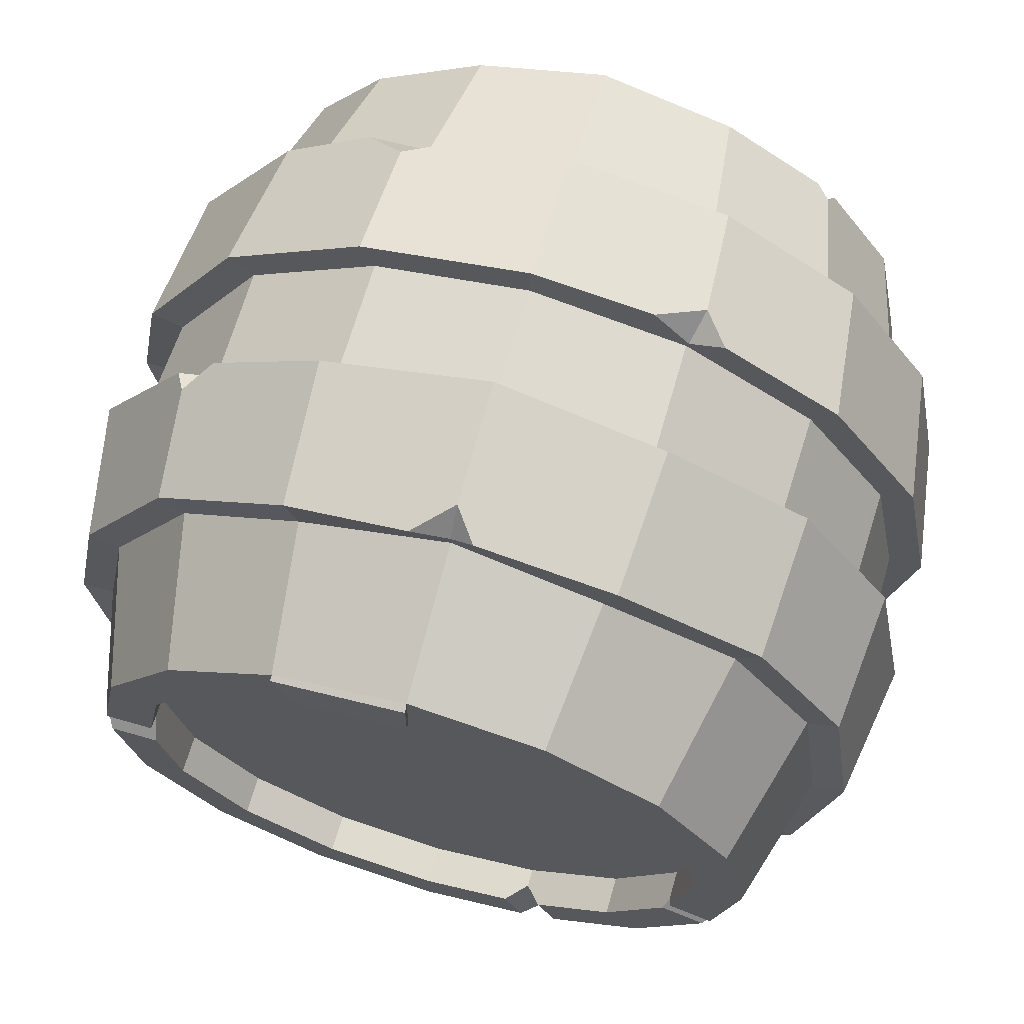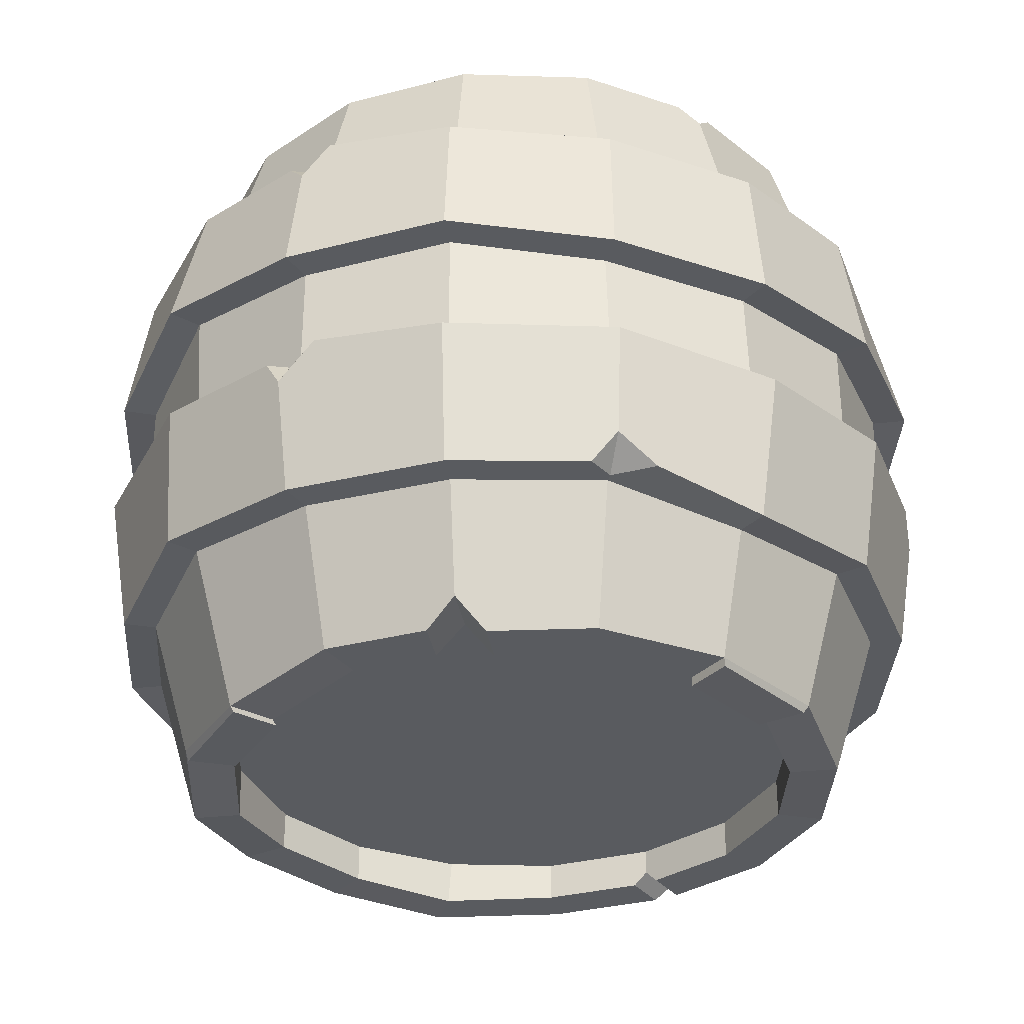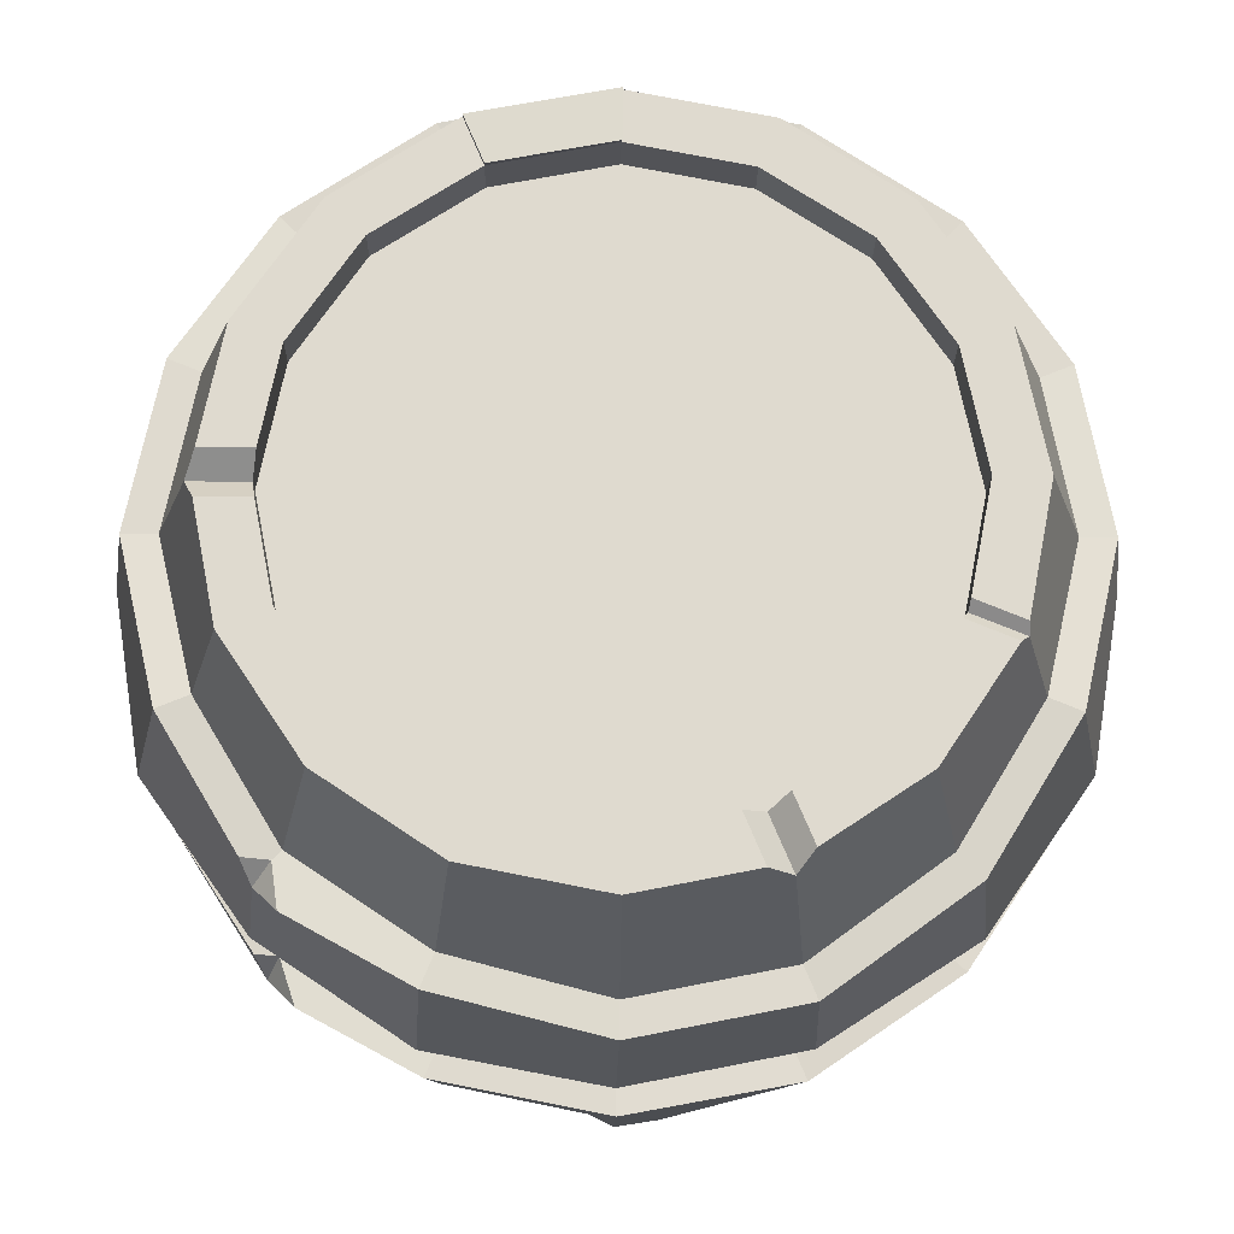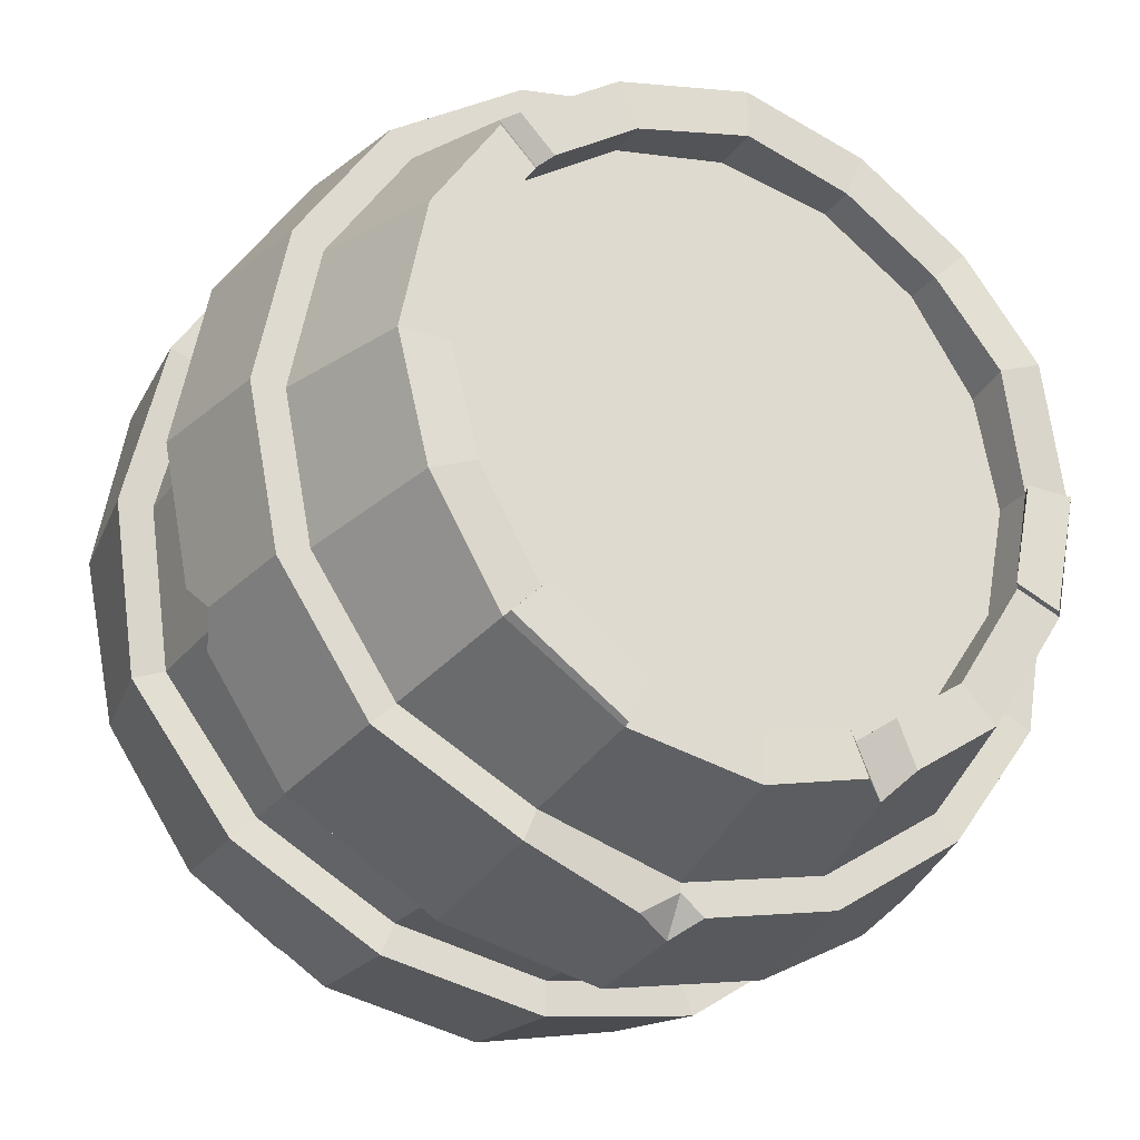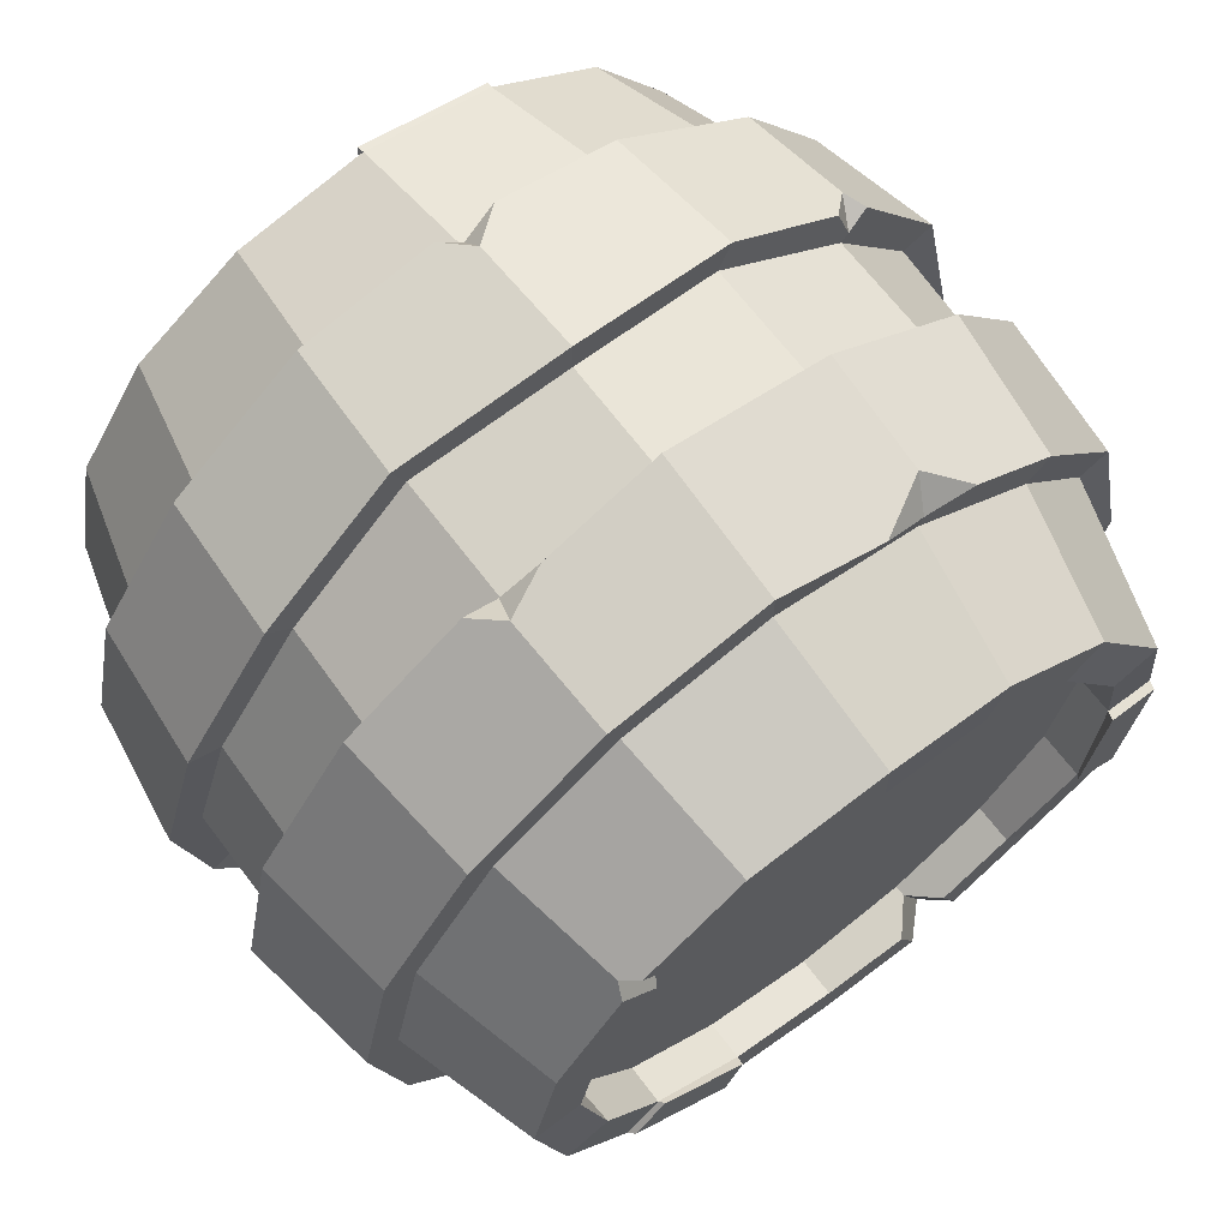
<metadata>
{"format":"obj","ext":"obj","renderer":"f3d","projection":"perspective","resolution":1024,"background":"white","views":[{"elev":67.3,"azim":-163.9,"up":"+Z"},{"elev":-32.4,"azim":166.3,"up":"+Y"},{"elev":-19.2,"azim":179.4,"up":"+Z"},{"elev":-25.9,"azim":-28.1,"up":"+Z"},{"elev":67.6,"azim":-37.2,"up":"+Z"}]}
</metadata>
<code>
o Cylinder
v 0 -1 -0.8575
v 0 1 -0.8575
v 0.3281 1 -0.7922
v 0.6063 -1 -0.6063
v 0.6063 1 -0.6063
v 0.7855 -1.027 -0.3101
v 0.7922 1 -0.3281
v 0.8575 -1 0
v 0.7855 -1.027 0.3462
v 0.7922 1 0.3281
v 0.6063 -1 0.6063
v 0.6063 1 0.6063
v 0.3281 -1 0.7922
v 0.3281 1 0.7922
v 0.007447 -1.015 0.8686
v 0 1 0.8575
v -0.3281 -1 0.7922
v -0.3281 1 0.7922
v -0.6063 1 0.6063
v -0.7922 -1 0.3281
v -0.7922 1 0.3281
v -0.8575 -1 0
v -0.8575 1 0
v -0.7848 -1.015 -0.317
v -0.6063 -1 -0.6063
v -0.6063 1 -0.6063
v -0.3281 -1 -0.7922
v -0 -0.1833 -1.18
v -0 -0.595 -1.12
v -0.000365 0.5492 -1.137
v 0.004574 0.1392 -1.167
v 0.4516 0.1833 -1.09
v 0.4287 0.595 -1.035
v 0.4272 -0.602 -1.032
v 0.4516 -0.1833 -1.09
v 0.8344 0.1833 -0.8344
v 0.7921 0.595 -0.7921
v 0.7921 -0.595 -0.7921
v 0.8344 -0.1833 -0.8344
v 1.104 0.2209 -0.4631
v 1.017 0.6385 -0.4228
v 1.055 -0.5772 -0.4425
v 1.079 -0.1472 -0.4649
v 1.18 0.1833 0
v 1.12 0.595 0
v 1.12 -0.595 0
v 1.18 -0.1833 0
v 1.102 0.2022 0.4515
v 1.035 0.595 0.4287
v 1.053 -0.5617 0.4341
v 1.086 -0.1379 0.4478
v 0.8351 0.1706 0.8294
v 0.7927 0.5723 0.8003
v 0.7921 -0.595 0.7921
v 0.8344 -0.1833 0.8344
v 0.4516 0.1833 1.09
v 0.4287 0.595 1.035
v 0.4287 -0.595 1.035
v 0.4516 -0.1833 1.09
v 0.003586 0.1538 1.171
v 0.001338 0.5752 1.127
v -0 -0.595 1.12
v -0 -0.1833 1.18
v -0.4516 0.1833 1.09
v -0.4287 0.595 1.035
v -0.4287 -0.595 1.035
v -0.4516 -0.1833 1.09
v -0.8254 0.1449 0.8293
v -0.8052 0.5632 0.7998
v -0.7921 -0.595 0.7921
v -0.8344 -0.1833 0.8344
v -1.081 0.1449 0.4465
v -1.048 0.5632 0.4364
v -1.035 -0.595 0.4287
v -1.09 -0.1833 0.4516
v -1.18 0.1833 0
v -1.12 0.595 0
v -1.12 -0.595 0
v -1.18 -0.1833 0
v -1.101 0.2171 -0.4558
v -1.019 0.6333 -0.4219
v -1.035 -0.595 -0.4287
v -1.09 -0.1833 -0.4516
v -0.8344 0.1833 -0.8344
v -0.7921 0.595 -0.7921
v -0.7921 -0.595 -0.7921
v -0.8344 -0.1833 -0.8344
v -0.447 0.1392 -1.077
v -0.429 0.5492 -1.052
v -0.422 -0.6294 -1.012
v -0.4521 -0.2143 -1.091
v -0.4589 -0.6294 -1.101
v -0.4909 -0.2143 -1.185
v 0 -0.1833 -1.281
v -0.4858 0.1392 -1.171
v -0.4659 0.5492 -1.141
v -0.000365 0.5492 -1.233
v 0.004574 0.1392 -1.269
v -0.8601 -0.595 -0.8601
v -0.9061 -0.1833 -0.9061
v -0.9061 0.1833 -0.9061
v -0.8601 0.595 -0.8601
v -1.124 -0.595 -0.4655
v -1.195 0.2171 -0.4946
v -1.108 0.6333 -0.4587
v -1.216 -0.595 0
v -1.281 -0.1833 0
v -1.281 0.1833 0
v -1.216 0.595 0
v -1.124 -0.595 0.4655
v -1.184 -0.1833 0.4904
v -1.175 0.1449 0.4853
v -1.137 0.5632 0.4732
v -0.8601 -0.595 0.8601
v -0.9061 -0.1833 0.9061
v -0.8971 0.1449 0.901
v -0.8732 0.5632 0.8679
v -0.4655 -0.595 1.124
v -0.4904 0.1833 1.184
v -0.4655 0.595 1.124
v 0 -0.595 1.216
v 0 -0.1833 1.281
v 0.003586 0.1538 1.273
v 0.4904 -0.1833 1.184
v 0.4904 0.1833 1.184
v 0.4655 0.595 1.124
v 0.8601 -0.595 0.8601
v 0.9061 -0.1833 0.9061
v 0.8608 0.5723 0.8683
v 1.142 -0.5617 0.4709
v 1.18 -0.1379 0.4866
v 1.195 0.2022 0.4903
v 1.124 0.595 0.4655
v 1.216 -0.595 0
v 1.281 -0.1833 0
v 1.281 0.1833 0
v 1.216 0.595 0
v 1.144 -0.5772 -0.4793
v 1.173 -0.1472 -0.5037
v 1.197 0.2209 -0.5019
v 1.106 0.6385 -0.4597
v 0.8601 -0.595 -0.8601
v 0.9061 0.1833 -0.9061
v 0.464 -0.602 -1.121
v 0.4904 -0.1833 -1.184
v 0.4904 0.1833 -1.184
v 0.4655 0.595 -1.124
v 0 -1 -1
v 0.3827 1 -0.9239
v 0 1 -1
v 0.7071 -1 -0.7071
v 0.7071 1 -0.7071
v 0.9172 -1.027 -0.3646
v 0.9239 1 -0.3827
v 1 -1 0
v 0.9172 -1.027 0.4008
v 0.9239 1 0.3827
v 0.7071 -1 0.7071
v 0.7071 1 0.7071
v 0.3827 -1 0.9239
v 0.3827 1 0.9239
v 0.007447 -1.015 1.011
v 0 1 1
v -0.3827 -1 0.9239
v -0.3827 1 0.9239
v -0.7071 1 0.7071
v -0.9239 -1 0.3827
v -0.9239 1 0.3827
v -1 -1 0
v -1 1 0
v -0.9164 -1.015 -0.3715
v -0.7071 -1 -0.7071
v -0.7071 1 -0.7071
v -0.3827 -1 -0.9239
v 0 -0.8851 -0.8575
v 0.3281 -0.8851 -0.7922
v 0.3281 0.8851 -0.7922
v 0 0.8851 -0.8575
v 0.6063 -0.8851 -0.6063
v 0.6063 0.8851 -0.6063
v 0.7922 -0.8851 -0.3281
v 0.7922 0.8851 -0.3281
v 0.8575 -0.8851 0
v 0.8575 0.8851 0
v 0.7922 -0.8851 0.3281
v 0.7922 0.8851 0.3281
v 0.6063 -0.8851 0.6063
v 0.6063 0.8851 0.6063
v 0.3281 -0.8851 0.7922
v 0.3281 0.8851 0.7922
v 0 -0.8851 0.8575
v 0 0.8851 0.8575
v -0.3281 -0.8851 0.7922
v -0.3281 0.8851 0.7922
v -0.6063 -0.8851 0.6063
v -0.6063 0.8851 0.6063
v -0.7922 -0.8851 0.3281
v -0.7922 0.8851 0.3281
v -0.8575 -0.8851 0
v -0.8575 0.8851 0
v -0.7922 -0.8851 -0.3281
v -0.7922 0.8851 -0.3281
v -0.6063 -0.8851 -0.6063
v -0.6063 0.8851 -0.6063
v -0.3281 -0.8851 -0.7922
v -0.3281 0.8851 -0.7922
v 0.8452 1 0.06158
v 0.8452 1 -0.06158
v 0.8575 0.9384 0
v 0.9878 1 -0.06158
v 0.9878 1 0.06158
v 1.018 0.941 0
v -0.2676 1 -0.8042
v -0.3795 1 -0.7579
v -0.3281 0.9395 -0.7922
v -0.434 1 -0.8896
v -0.3221 1 -0.9359
v -0.3893 0.942 -0.9398
v -0.7771 1 -0.3508
v -0.7975 1 -0.3014
v -0.7922 0.9733 -0.3281
v -0.9292 1 -0.356
v -0.9088 1 -0.4053
v -0.9309 0.9744 -0.3856
v 0.2448 -1.011 -0.7995
v 0.3987 -1 -0.7451
v 0.3281 -0.9168 -0.7922
v 0.4532 -1 -0.8767
v 0.2994 -1.011 -0.9311
v 0.3917 -0.9202 -0.9458
v -0.5723 -1 0.629
v -0.629 -1 0.5723
v -0.6063 -0.9599 0.6063
v -0.7298 -1 0.6731
v -0.6731 -1 0.7298
v -0.7152 -0.9616 0.7152
v -0.6951 -1.018 -0.6959
v -0.3846 -1.025 -0.9208
v -0.5943 -1.018 -0.5951
v -0.3301 -1.025 -0.7891
v 0.9061 -1.041 -0.3564
v 0.9888 -1.028 0.00822
v 0.7744 -1.041 -0.3019
v 0.8463 -1.028 0.00822
v -0.002856 1.024 0.9927
v 0.382 1.016 0.922
v -0.002856 1.024 0.8501
v 0.3275 1.016 0.7903
v 0.001338 0.5752 1.154
v -0.06781 0.595 1.203
v 0.001338 0.5069 1.234
v 0.1098 0.6005 1.194
v 0.8985 0.2511 0.8985
v 0.8212 0.1773 0.9691
v 0.8583 0.1706 0.8526
v 0.9315 0.1928 0.8721
v 0.7987 0.6053 -0.9415
v 0.8168 0.595 -0.8168
v 0.8942 0.595 -0.8091
v 0.8669 0.5344 -0.8669
v 0.8232 -0.1754 -1.005
v 0.8689 -0.1833 -0.8689
v 0.9353 -0.1833 -0.8624
v 0.906 -0.2691 -0.913
v 0.06884 -0.595 -1.203
v 0 -0.595 -1.146
v -0.1165 -0.5921 -1.218
v 0.003696 -0.5162 -1.25
v -1.101 -0.1833 -0.4559
v -1.134 -0.1833 -0.5653
v -1.171 -0.2723 -0.485
v -1.201 -0.1833 -0.402
v -0.3504 -0.2012 1.191
v -0.4584 -0.1833 1.107
v -0.5598 -0.1833 1.137
v -0.4854 -0.2657 1.172
v 0.5999 -0.6009 1.049
v 0.4767 -0.522 1.152
v 0.3132 -0.6135 1.141
v 0.4425 -0.595 1.068
f 33 149 152 37
f 35 32 36 39
f 39 36 40 43
f 43 40 44 47
f 47 44 48 51
f 51 48 52 55
f 55 52 56 59
f 59 56 60 63
f 63 60 64 67
f 67 64 68 71
f 71 68 72 75
f 75 72 76 79
f 79 76 80 83
f 83 80 84 87
f 41 154 210 212 45
f 87 84 88 91
f 30 150 149 33
f 20 22 199 197
f 28 31 32 35
f 172 86 90 174
f 89 218 217 150 30
f 171 82 86 172
f 214 215 218 216
f 169 78 82 171
f 81 224 223 173 85
f 167 74 78 169
f 73 168 170 77
f 226 227 230 228
f 69 166 168 73
f 234 236 70 74 167
f 65 165 166 69
f 162 62 66 164
f 61 163 165 65
f 160 58 62 162
f 57 161 163 61
f 158 54 58 160
f 53 159 161 57
f 156 50 54 158
f 49 157 159 53
f 155 46 50 156
f 153 42 46 155
f 45 212 211 157 49
f 151 38 42 153
f 37 152 154 41
f 174 90 29 148
f 91 88 31 28
f 228 230 34 38 151
f 227 226 4 179 176
f 2 3 149 150
f 148 29 34 230 229
f 3 5 152 149
f 6 4 151 153
f 5 7 154 152
f 8 6 243 244
f 10 207 209 184 186
f 9 8 155 156
f 7 208 210 154
f 11 9 156 158
f 10 12 159 157
f 13 11 158 160
f 12 14 161 159
f 15 13 160 162
f 16 163 245 247
f 17 15 162 164
f 16 18 165 163
f 233 232 20 197 195
f 18 19 166 165
f 164 66 70 236 235
f 19 21 168 166
f 22 20 167 169
f 21 23 170 168
f 24 22 169 171
f 26 219 221 202 204
f 25 24 171 172
f 23 220 222 170
f 174 27 240 238
f 2 213 215 206 178
f 1 27 174 148
f 26 214 216 173
f 177 178 206 204 202 200 198 196 194 192 190 188 186 184 182 180
f 175 176 179 181 183 185 187 189 191 193 195 197 199 201 203 205
f 23 21 198 200
f 9 11 187 185
f 22 24 201 199
f 12 10 186 188
f 219 26 173 223
f 11 13 189 187
f 24 25 203 201
f 14 12 188 190
f 225 1 148 229
f 77 170 222 224 81
f 13 15 191 189
f 3 2 178 177
f 25 27 205 203
f 16 14 190 192
f 4 226 228 151
f 213 2 150 217
f 15 17 193 191
f 5 3 177 180
f 27 1 175 205
f 18 16 192 194
f 4 6 181 179
f 85 173 216 218 89
f 231 17 164 235
f 7 5 180 182
f 19 18 194 196
f 6 8 183 181
f 20 232 234 167
f 207 10 157 211
f 21 19 196 198
f 8 9 185 183
f 209 208 7 182 184
f 215 214 26 204 206
f 215 213 217 218
f 220 221 224 222
f 221 219 223 224
f 221 220 23 200 202
f 209 212 210 208
f 212 209 207 211
f 1 225 227 176 175
f 227 225 229 230
f 233 231 235 236
f 232 233 236 234
f 17 231 233 195 193
f 240 239 237 238
f 25 172 237 239
f 27 25 239 240
f 172 174 238 237
f 244 243 241 242
f 153 155 242 241
f 155 8 244 242
f 6 153 241 243
f 248 247 245 246
f 161 14 248 246
f 14 16 247 248
f 163 161 246 245
f 31 88 95 98
f 71 75 111 115
f 40 36 143 140
f 124 122 121 279 278
f 89 30 97 96
f 76 72 112 108
f 55 59 124 128
f 73 77 109 113
f 42 38 142 138
f 60 56 125 123
f 78 74 110 106
f 91 28 94 93
f 75 79 107 111
f 44 40 140 136
f 128 124 278 277 127
f 41 45 137 141
f 80 76 108 104
f 59 63 122 124
f 77 81 105 109
f 46 42 138 134
f 64 60 123 119
f 43 47 135 139
f 82 78 106 103
f 126 252 251 123 125
f 48 44 136 132
f 66 62 121 118
f 45 49 133 137
f 34 29 266 265 144
f 96 97 98 95
f 100 93 92 99
f 102 96 95 101
f 79 83 269 272 107
f 105 102 101 104
f 271 270 100 99 103
f 109 105 104 108
f 111 107 106 110
f 113 109 108 112
f 115 111 110 114
f 117 113 112 116
f 63 67 274 273 122
f 120 117 116 119
f 276 275 115 114 118
f 57 61 249 252 126
f 257 258 260
f 251 250 120 119 123
f 58 54 127 277 280
f 56 52 255 254 125
f 131 128 127 130
f 52 48 132 256 255
f 135 131 130 134
f 137 133 132 136
f 139 135 134 138
f 141 137 136 140
f 35 39 262 261 145
f 33 37 258 257 147
f 264 263 139 138 142
f 260 259 141 140 143
f 93 94 268 267 92
f 97 147 146 98
f 53 57 126 129
f 74 70 114 110
f 39 43 139 263 262
f 87 91 93 100
f 38 34 144 142
f 69 73 113 117
f 90 86 99 92
f 51 55 128 131
f 72 68 116 112
f 37 41 141 259 258
f 54 50 130 127
f 85 89 96 102
f 36 32 146 143
f 88 84 101 95
f 28 35 145 94
f 49 53 129 133
f 70 66 118 114
f 29 90 92 267 266
f 129 126 125 254 253
f 107 272 271 103 106
f 30 33 147 97
f 65 69 117 120
f 86 82 103 99
f 32 31 98 146
f 47 51 131 135
f 68 64 119 116
f 50 46 134 130
f 81 85 102 105
f 67 71 115 275 274
f 84 80 104 101
f 249 250 251
f 61 65 120 250 249
f 253 254 255
f 133 129 253 256 132
f 258 259 260
f 147 257 260 143 146
f 262 263 264
f 145 261 264 142 144
f 266 267 268
f 94 145 144 265 268
f 269 270 271
f 83 87 100 270 269
f 274 275 276
f 122 273 276 118 121
f 278 279 280
f 62 58 280 279 121
f 252 249 251
f 256 253 255
f 261 262 264
f 265 266 268
f 272 269 271
f 273 274 276
f 277 278 280

</code>
